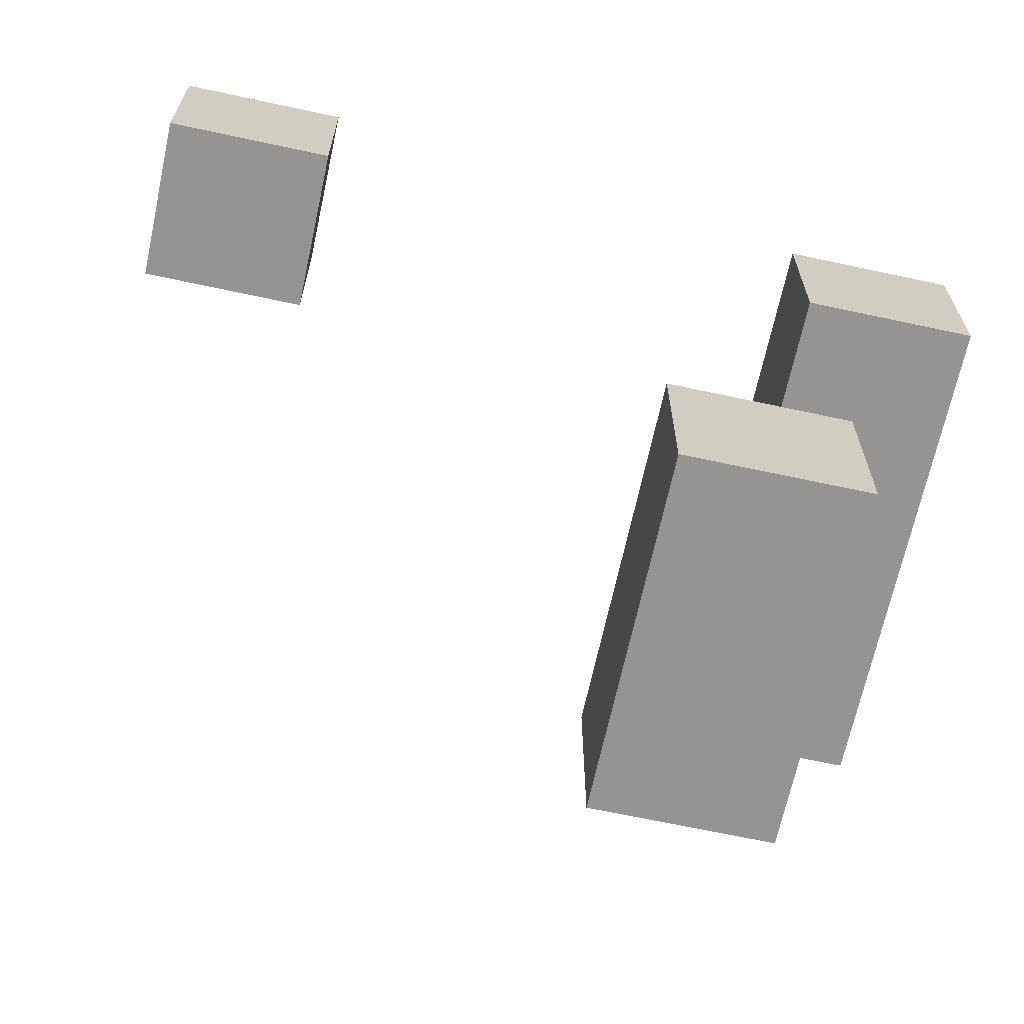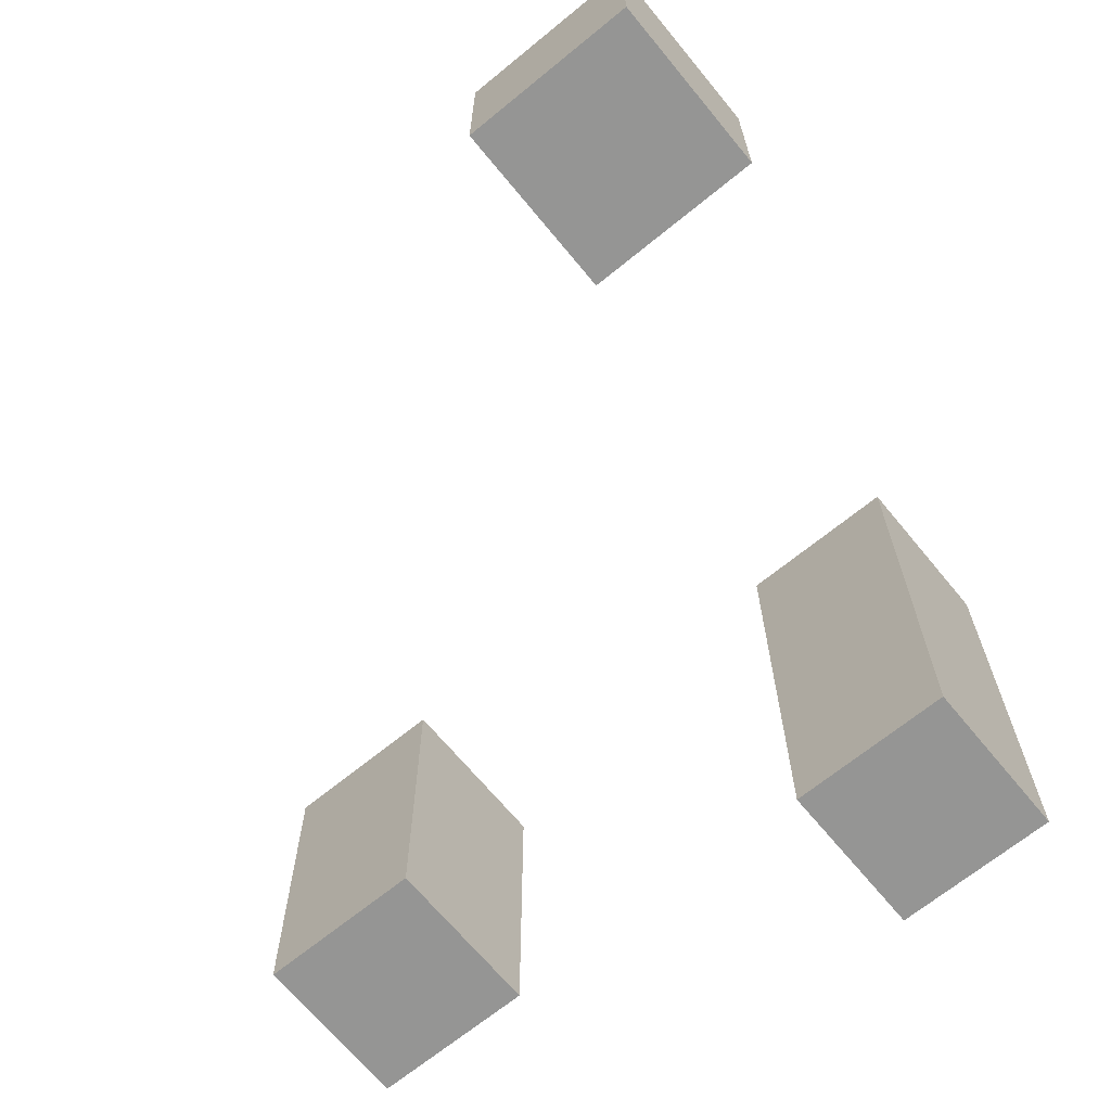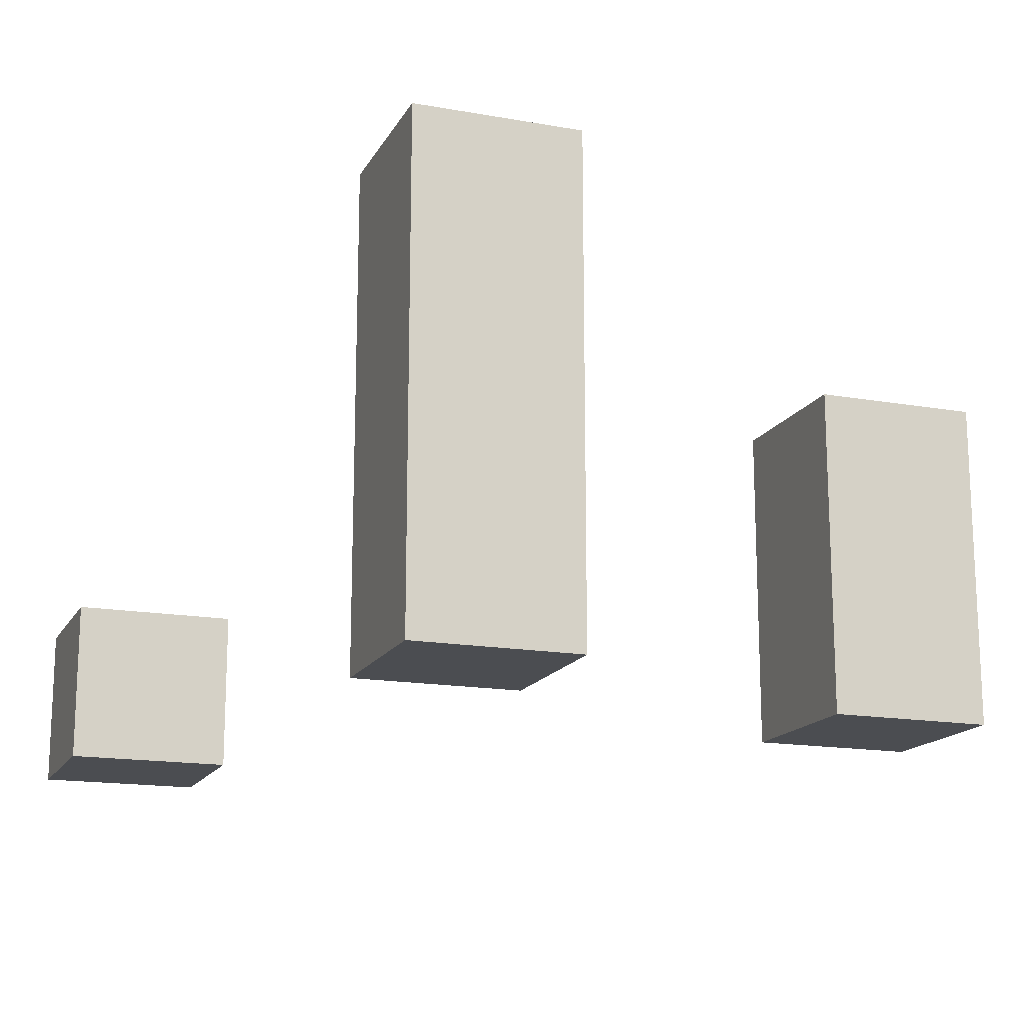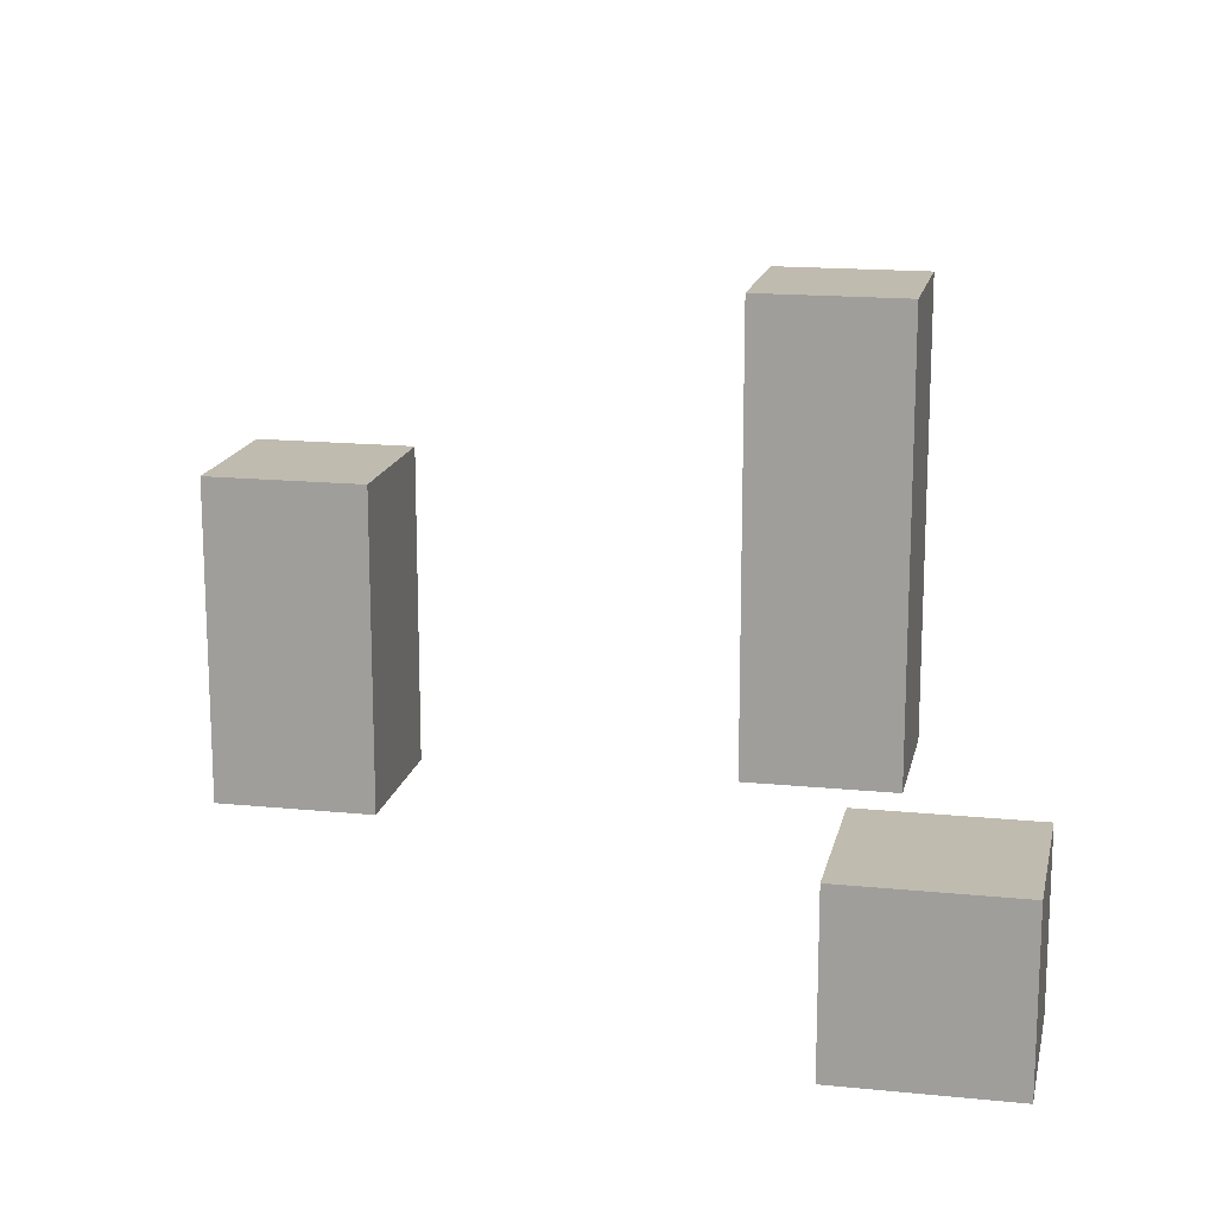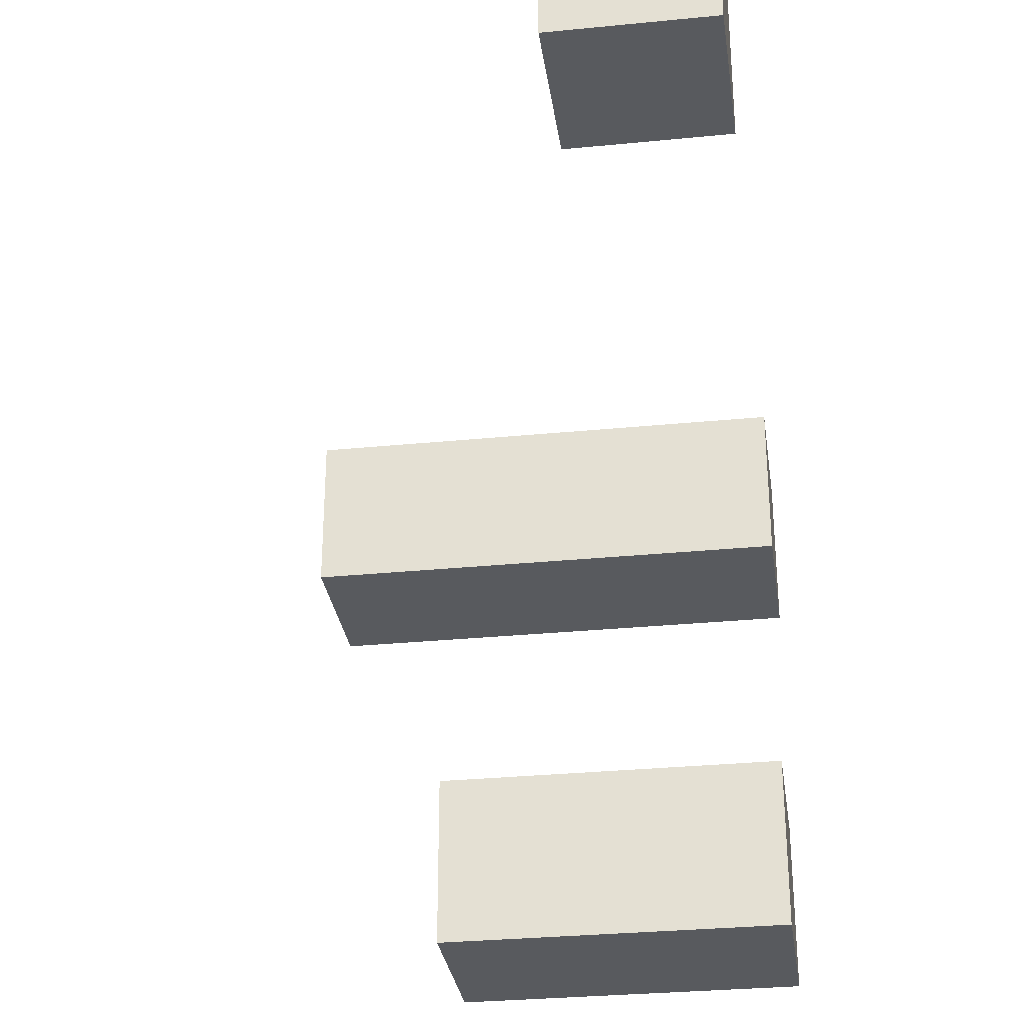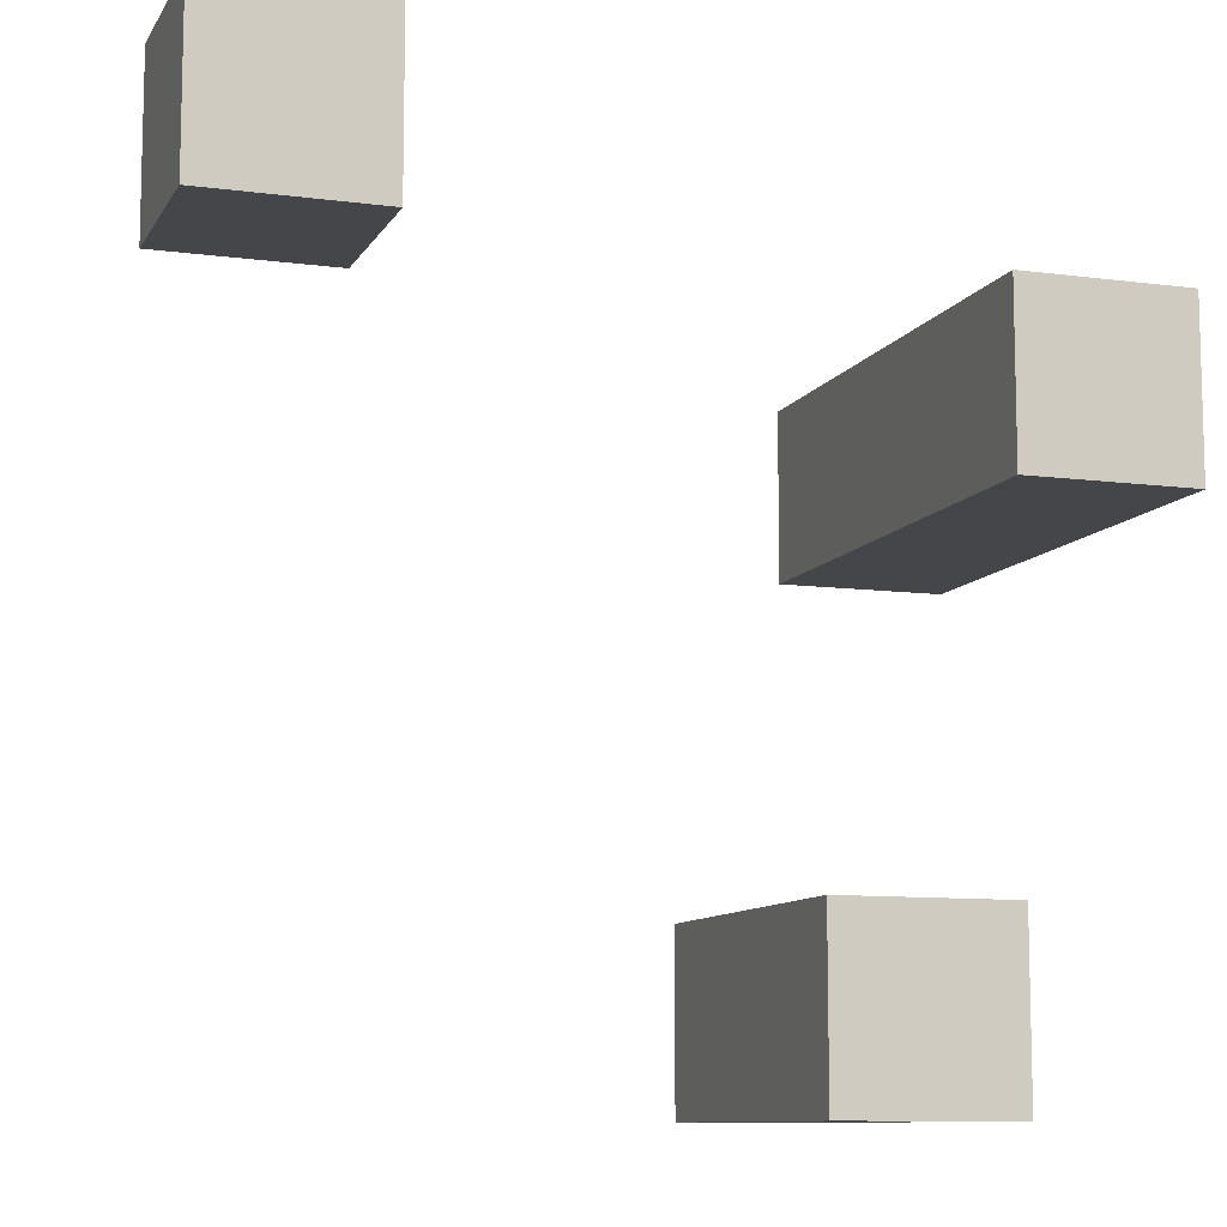
<metadata>
{"format":"obj","ext":"obj","renderer":"f3d","projection":"perspective","resolution":1024,"background":"white","views":[{"elev":-67.1,"azim":-12.2,"up":"+Z"},{"elev":-67.4,"azim":-50.6,"up":"+Y"},{"elev":-16.0,"azim":69.8,"up":"+Y"},{"elev":16.2,"azim":-78.3,"up":"+Y"},{"elev":-30.7,"azim":-81.9,"up":"+Z"},{"elev":-9.9,"azim":-18.8,"up":"+Z"}]}
</metadata>
<code>
v -2.5 0 2.5
v -2.5 0 1.5
v -2.5 1 2.5
v -2.5 1 1.5
f -2 -3 -4
f -1 -3 -2
v 0.5 0 -1.5
v 0.5 0 -2.5
v 0.5 2 -1.5
v 0.5 2 -2.5
f -2 -3 -4
f -1 -3 -2
v 1.5 0 1.5
v 1.5 0 0.5
v 1.5 3 1.5
v 1.5 3 0.5
f -2 -3 -4
f -1 -3 -2
v -1.5 0 2.5
v -1.5 0 1.5
v -1.5 1 2.5
v -1.5 1 1.5
f -4 -3 -2
f -2 -3 -1
v 1.5 0 -1.5
v 1.5 0 -2.5
v 1.5 2 -1.5
v 1.5 2 -2.5
f -4 -3 -2
f -2 -3 -1
v 2.5 0 1.5
v 2.5 0 0.5
v 2.5 3 1.5
v 2.5 3 0.5
f -4 -3 -2
f -2 -3 -1
v -2.5 0 2.5
v -2.5 1 2.5
v -1.5 0 2.5
v -1.5 1 2.5
f -2 -3 -4
f -1 -3 -2
v 1.5 0 1.5
v 1.5 3 1.5
v 2.5 0 1.5
v 2.5 3 1.5
f -2 -3 -4
f -1 -3 -2
v 0.5 0 -1.5
v 0.5 2 -1.5
v 1.5 0 -1.5
v 1.5 2 -1.5
f -2 -3 -4
f -1 -3 -2
v -2.5 0 1.5
v -2.5 1 1.5
v -1.5 0 1.5
v -1.5 1 1.5
f -4 -3 -2
f -2 -3 -1
v 1.5 0 0.5
v 1.5 3 0.5
v 2.5 0 0.5
v 2.5 3 0.5
f -4 -3 -2
f -2 -3 -1
v 0.5 0 -2.5
v 0.5 2 -2.5
v 1.5 0 -2.5
v 1.5 2 -2.5
f -4 -3 -2
f -2 -3 -1
v -2.5 0 2.5
v -1.5 0 2.5
v -2.5 0 1.5
v -1.5 0 1.5
v 1.5 0 1.5
v 2.5 0 1.5
v 1.5 0 0.5
v 2.5 0 0.5
v 0.5 0 -1.5
v 1.5 0 -1.5
v 0.5 0 -2.5
v 1.5 0 -2.5
f -10 -11 -12
f -9 -11 -10
f -6 -7 -8
f -5 -7 -6
f -2 -3 -4
f -1 -3 -2
v -2.5 1 2.5
v -1.5 1 2.5
v -2.5 1 1.5
v -1.5 1 1.5
f -4 -3 -2
f -2 -3 -1
v 0.5 2 -1.5
v 1.5 2 -1.5
v 0.5 2 -2.5
v 1.5 2 -2.5
f -4 -3 -2
f -2 -3 -1
v 1.5 3 1.5
v 2.5 3 1.5
v 1.5 3 0.5
v 2.5 3 0.5
f -4 -3 -2
f -2 -3 -1

</code>
